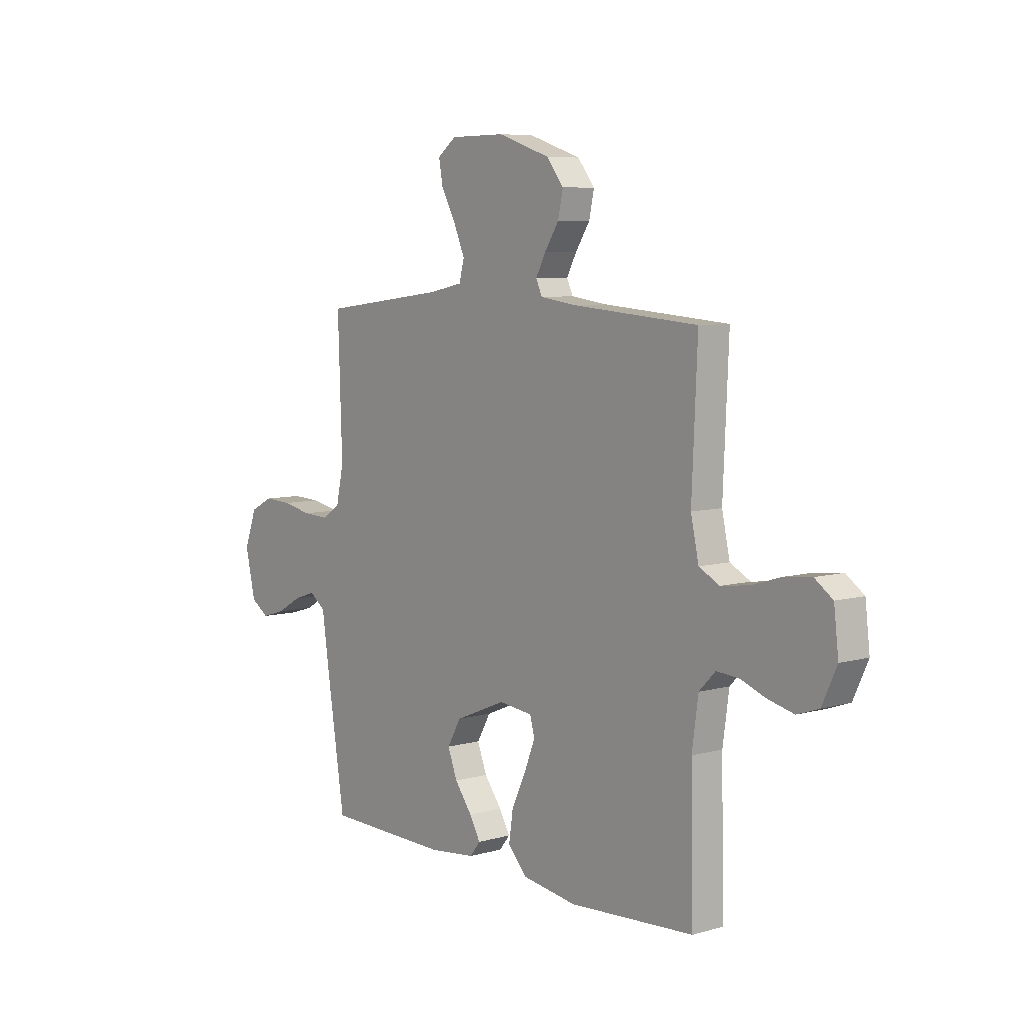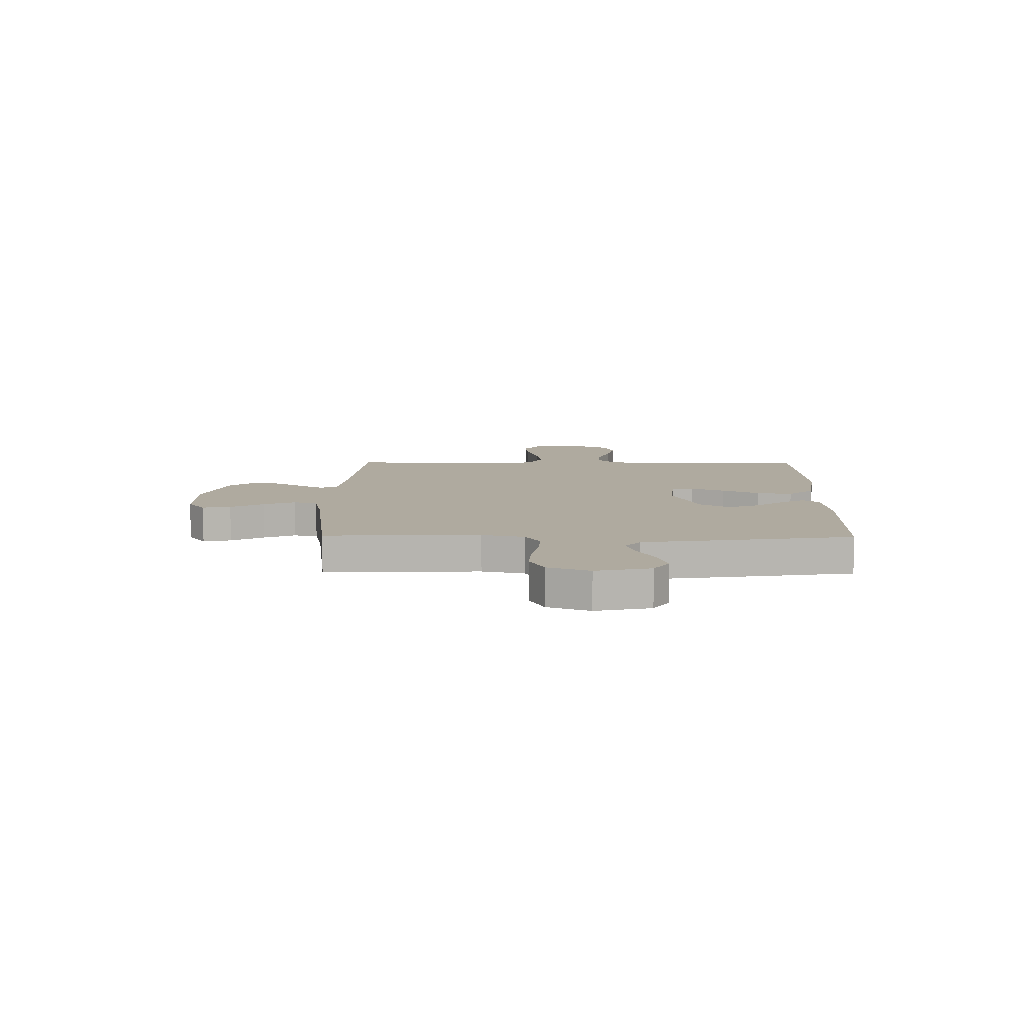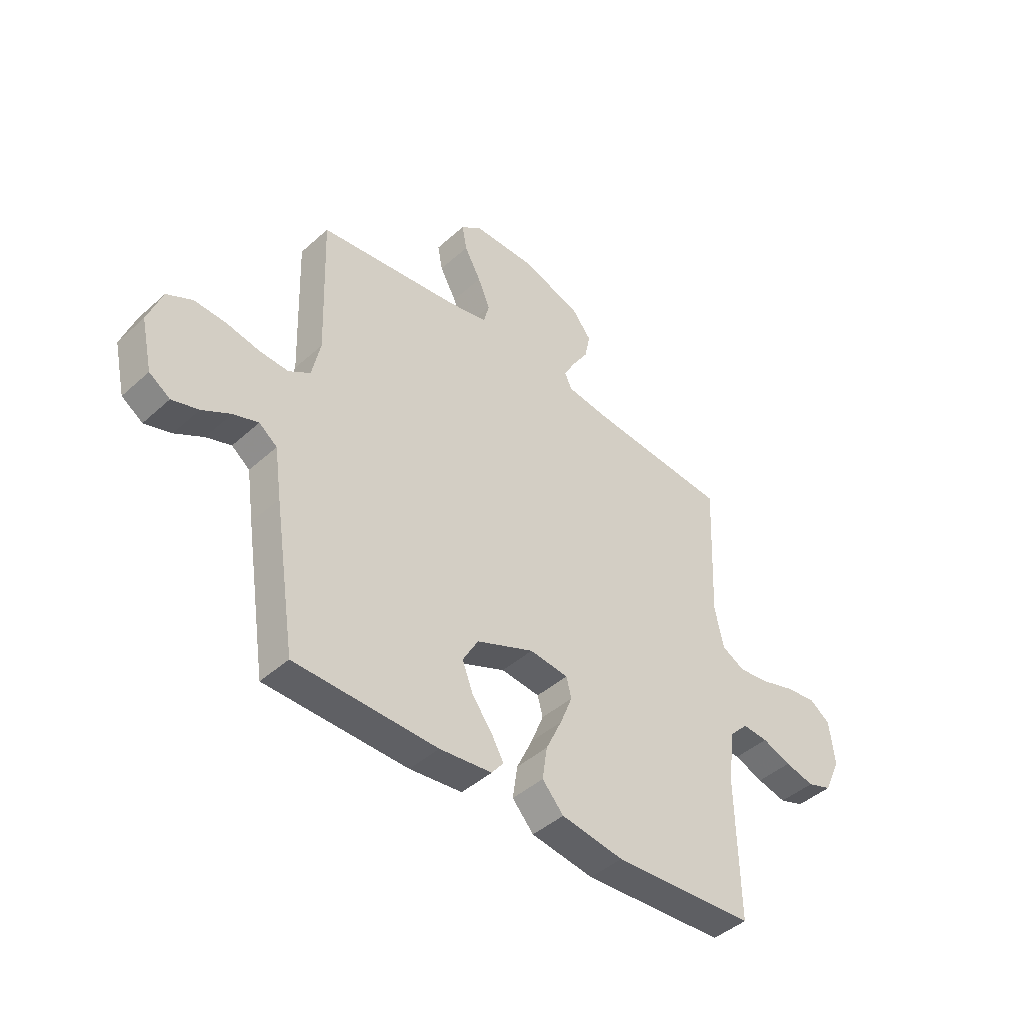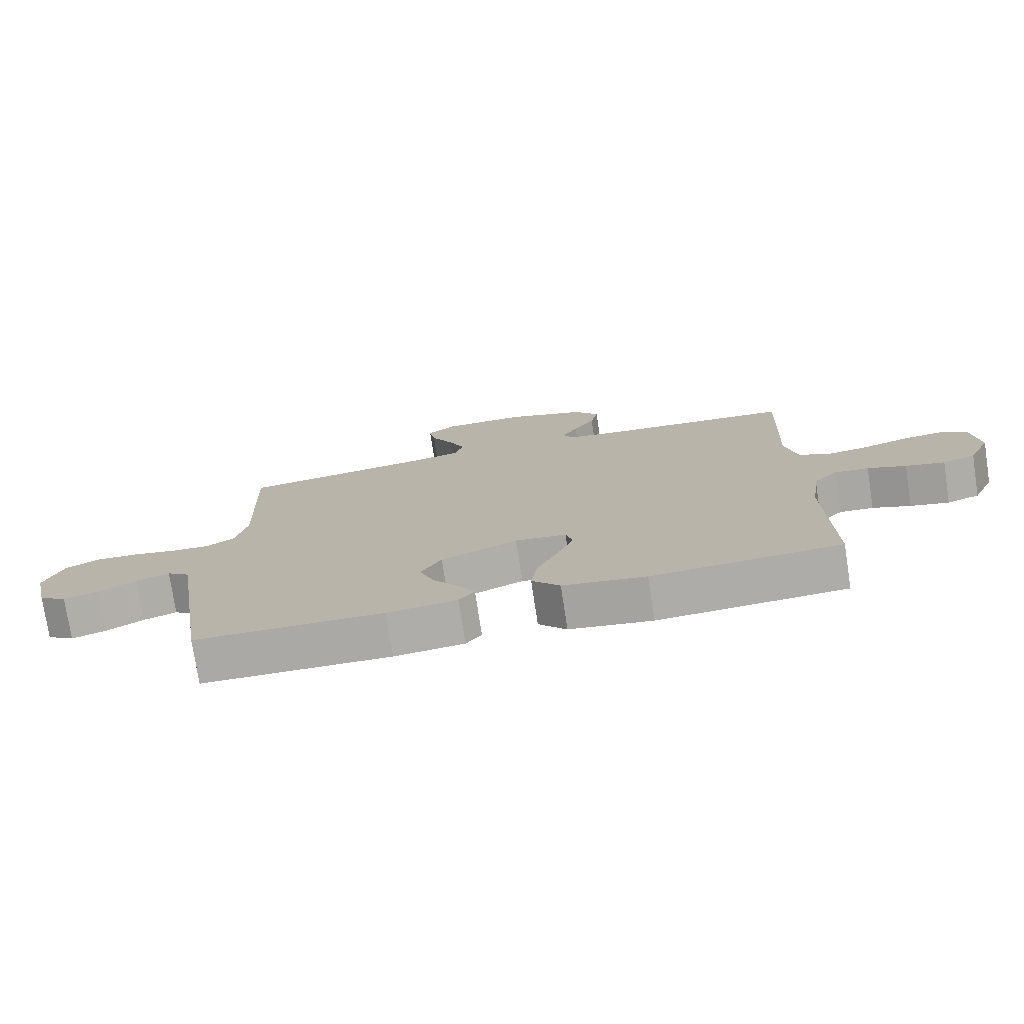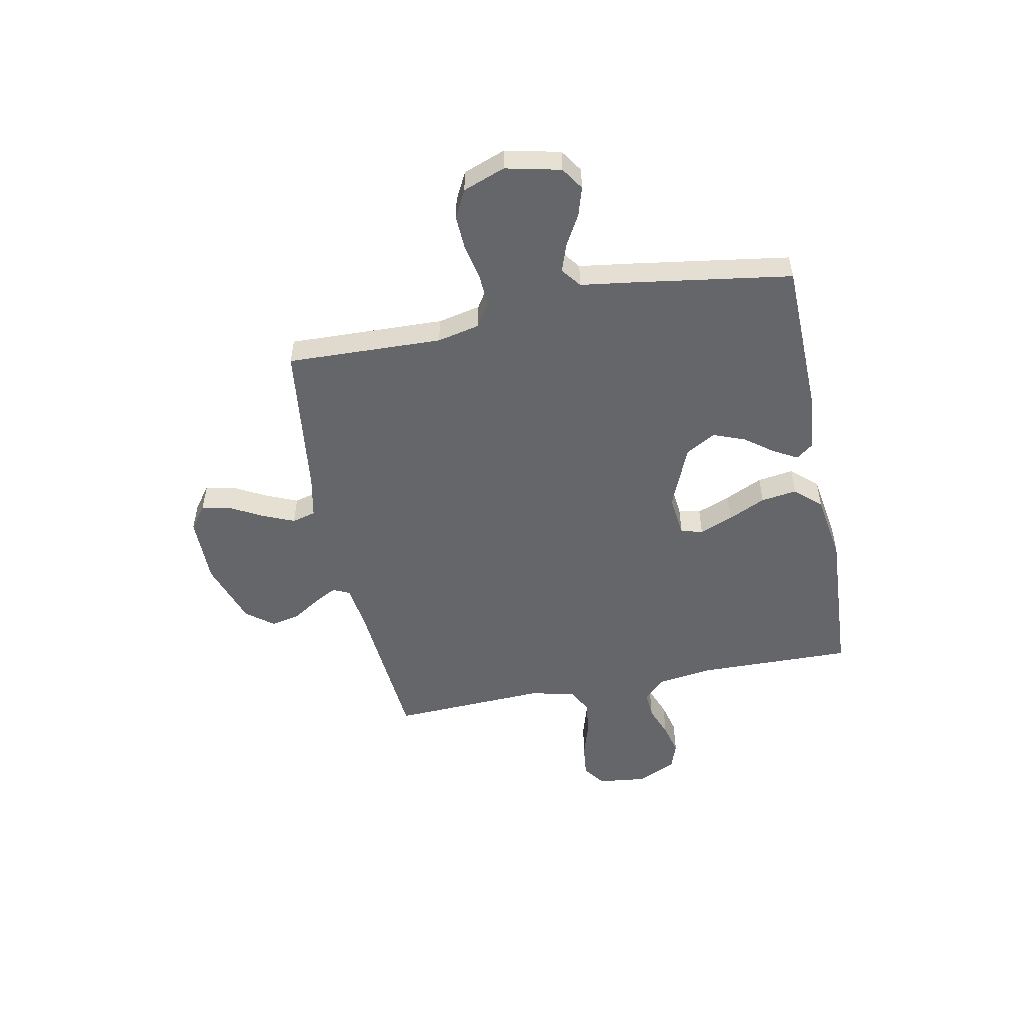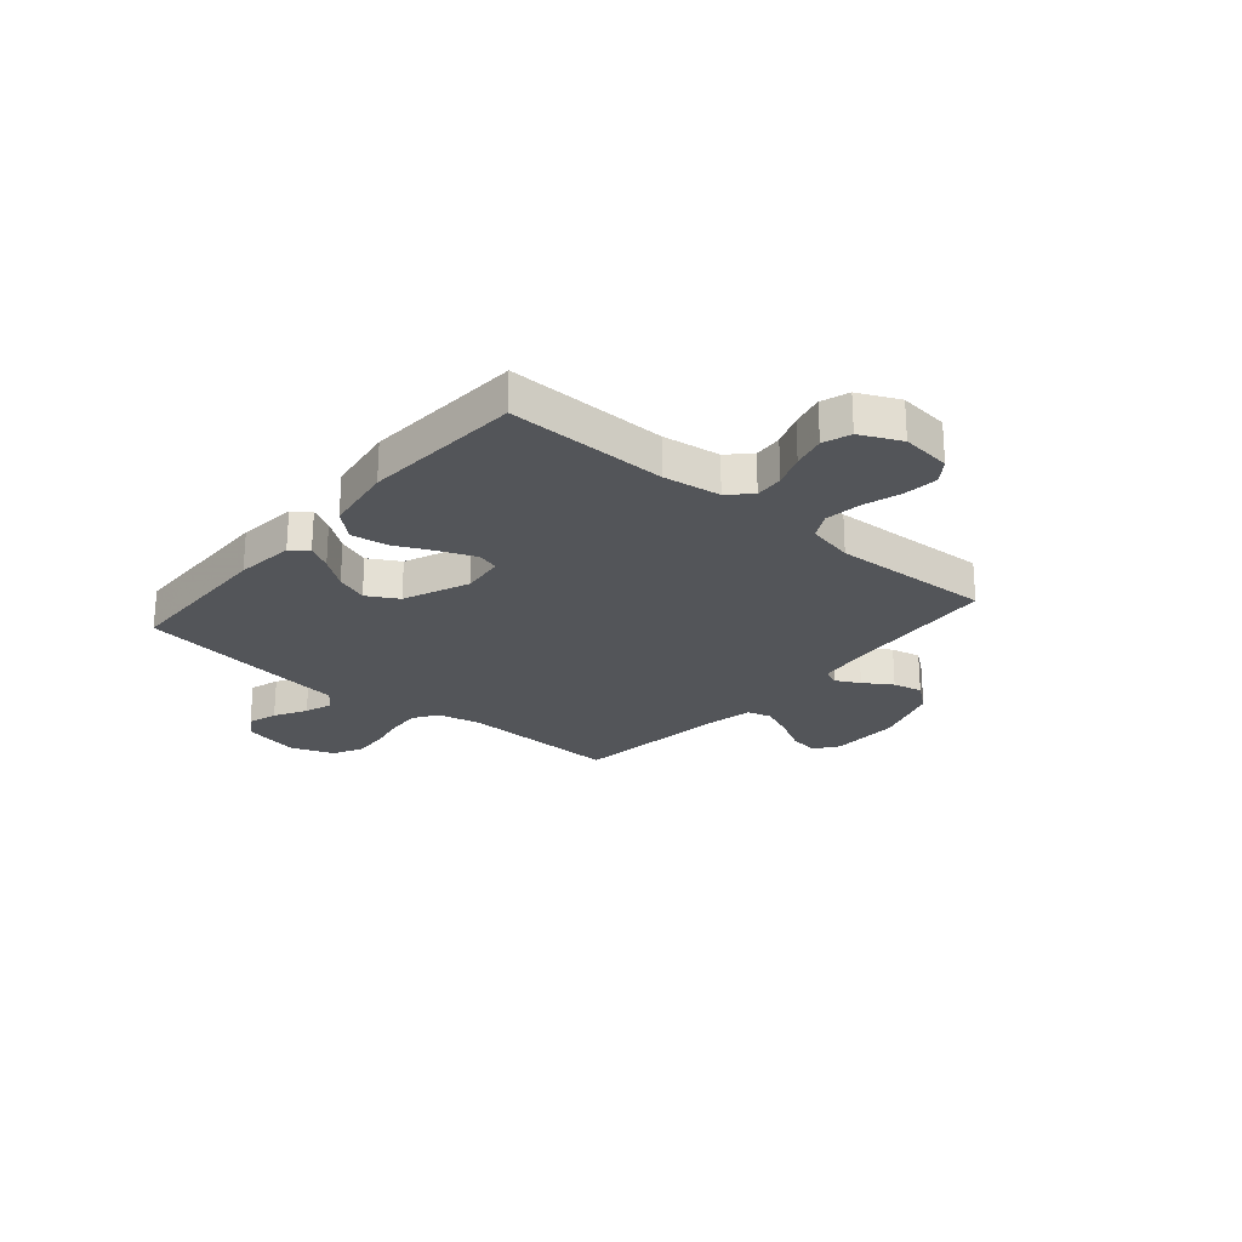
<metadata>
{"format":"obj","ext":"obj","renderer":"f3d","projection":"perspective","resolution":1024,"background":"white","views":[{"elev":7.0,"azim":-129.2,"up":"+Z"},{"elev":9.4,"azim":90.8,"up":"+Y"},{"elev":-43.8,"azim":136.5,"up":"+Z"},{"elev":-76.0,"azim":-171.3,"up":"+Z"},{"elev":-51.7,"azim":101.3,"up":"+Y"},{"elev":-24.1,"azim":-130.4,"up":"+Y"}]}
</metadata>
<code>
v -0.5 0.07 -0.5
v -0.494 0.07 -0.2
v -0.509 0.07 -0.092
v -0.548 0.07 -0.052
v -0.602 0.07 -0.056
v -0.663 0.07 -0.079
v -0.725 0.07 -0.094
v -0.777 0.07 -0.076
v -0.812 0.07 0
v -0.801 0.07 0.094
v -0.758 0.07 0.125
v -0.694 0.07 0.118
v -0.622 0.07 0.096
v -0.555 0.07 0.087
v -0.506 0.07 0.113
v -0.487 0.07 0.2
v -0.5 0.07 0.5
v -0.2 0.07 0.524
v -0.112 0.07 0.536
v -0.097 0.07 0.568
v -0.121 0.07 0.613
v -0.155 0.07 0.666
v -0.167 0.07 0.722
v -0.126 0.07 0.774
v 0 0.07 0.816
v 0.132 0.07 0.815
v 0.177 0.07 0.781
v 0.167 0.07 0.726
v 0.132 0.07 0.662
v 0.106 0.07 0.601
v 0.118 0.07 0.555
v 0.2 0.07 0.538
v 0.5 0.07 0.5
v 0.49 0.07 0.2
v 0.508 0.07 0.118
v 0.553 0.07 0.089
v 0.615 0.07 0.092
v 0.685 0.07 0.106
v 0.752 0.07 0.109
v 0.806 0.07 0.081
v 0.836 0.07 0
v 0.812 0.07 -0.106
v 0.768 0.07 -0.135
v 0.712 0.07 -0.118
v 0.652 0.07 -0.084
v 0.599 0.07 -0.066
v 0.561 0.07 -0.095
v 0.546 0.07 -0.2
v 0.5 0.07 -0.5
v 0.2 0.07 -0.506
v 0.089 0.07 -0.494
v 0.064 0.07 -0.462
v 0.09 0.07 -0.416
v 0.132 0.07 -0.36
v 0.155 0.07 -0.3
v 0.122 0.07 -0.242
v 0 0.07 -0.191
v -0.082 0.07 -0.2
v -0.093 0.07 -0.242
v -0.067 0.07 -0.307
v -0.033 0.07 -0.379
v -0.023 0.07 -0.448
v -0.068 0.07 -0.498
v -0.2 0.07 -0.518
v -0.5 0 -0.5
v -0.494 0 -0.2
v -0.509 0 -0.092
v -0.548 0 -0.052
v -0.602 0 -0.056
v -0.663 0 -0.079
v -0.725 0 -0.094
v -0.777 0 -0.076
v -0.812 0 0
v -0.801 0 0.094
v -0.758 0 0.125
v -0.694 0 0.118
v -0.622 0 0.096
v -0.555 0 0.087
v -0.506 0 0.113
v -0.487 0 0.2
v -0.5 0 0.5
v -0.2 0 0.524
v -0.112 0 0.536
v -0.097 0 0.568
v -0.121 0 0.613
v -0.155 0 0.666
v -0.167 0 0.722
v -0.126 0 0.774
v 0 0 0.816
v 0.132 0 0.815
v 0.177 0 0.781
v 0.167 0 0.726
v 0.132 0 0.662
v 0.106 0 0.601
v 0.118 0 0.555
v 0.2 0 0.538
v 0.5 0 0.5
v 0.49 0 0.2
v 0.508 0 0.118
v 0.553 0 0.089
v 0.615 0 0.092
v 0.685 0 0.106
v 0.752 0 0.109
v 0.806 0 0.081
v 0.836 0 0
v 0.812 0 -0.106
v 0.768 0 -0.135
v 0.712 0 -0.118
v 0.652 0 -0.084
v 0.599 0 -0.066
v 0.561 0 -0.095
v 0.546 0 -0.2
v 0.5 0 -0.5
v 0.2 0 -0.506
v 0.089 0 -0.494
v 0.064 0 -0.462
v 0.09 0 -0.416
v 0.132 0 -0.36
v 0.155 0 -0.3
v 0.122 0 -0.242
v 0 0 -0.191
v -0.082 0 -0.2
v -0.093 0 -0.242
v -0.067 0 -0.307
v -0.033 0 -0.379
v -0.023 0 -0.448
v -0.068 0 -0.498
v -0.2 0 -0.518
f 63 64 1 2
f 60 61 62 63
f 59 60 63 2
f 58 59 2 3
f 57 58 3 4
f 51 52 53 54
f 51 54 55
f 50 51 55
f 47 48 49 50
f 47 50 55
f 46 47 55 56
f 42 43 44 45
f 42 45 46
f 41 42 46
f 40 41 46
f 37 38 39 40
f 36 37 40 46
f 35 36 46 56
f 32 33 34
f 31 32 34 35
f 26 27 28 29
f 26 29 30
f 25 26 30
f 24 25 30 31
f 21 22 23 24
f 20 21 24 31
f 16 17 18
f 15 16 18 19
f 10 11 12 13
f 10 13 14
f 9 10 14
f 8 9 14
f 5 6 7 8
f 5 8 14 15
f 31 35 56 57
f 19 20 31 57
f 19 57 4
f 4 5 15 19
f 66 65 128 127
f 127 126 125 124
f 66 127 124 123
f 67 66 123 122
f 68 67 122 121
f 118 117 116 115
f 119 118 115
f 119 115 114
f 114 113 112 111
f 119 114 111
f 120 119 111 110
f 109 108 107 106
f 110 109 106
f 110 106 105
f 110 105 104
f 104 103 102 101
f 110 104 101 100
f 120 110 100 99
f 98 97 96
f 99 98 96 95
f 93 92 91 90
f 94 93 90
f 94 90 89
f 95 94 89 88
f 88 87 86 85
f 95 88 85 84
f 82 81 80
f 83 82 80 79
f 77 76 75 74
f 78 77 74
f 78 74 73
f 78 73 72
f 72 71 70 69
f 79 78 72 69
f 121 120 99 95
f 121 95 84 83
f 68 121 83
f 83 79 69 68
f 1 65 66 2
f 2 66 67 3
f 3 67 68 4
f 4 68 69 5
f 5 69 70 6
f 6 70 71 7
f 7 71 72 8
f 8 72 73 9
f 9 73 74 10
f 10 74 75 11
f 11 75 76 12
f 12 76 77 13
f 13 77 78 14
f 14 78 79 15
f 15 79 80 16
f 16 80 81 17
f 17 81 82 18
f 18 82 83 19
f 19 83 84 20
f 20 84 85 21
f 21 85 86 22
f 22 86 87 23
f 23 87 88 24
f 24 88 89 25
f 25 89 90 26
f 26 90 91 27
f 27 91 92 28
f 28 92 93 29
f 29 93 94 30
f 30 94 95 31
f 31 95 96 32
f 32 96 97 33
f 33 97 98 34
f 34 98 99 35
f 35 99 100 36
f 36 100 101 37
f 37 101 102 38
f 38 102 103 39
f 39 103 104 40
f 40 104 105 41
f 41 105 106 42
f 42 106 107 43
f 43 107 108 44
f 44 108 109 45
f 45 109 110 46
f 46 110 111 47
f 47 111 112 48
f 48 112 113 49
f 49 113 114 50
f 50 114 115 51
f 51 115 116 52
f 52 116 117 53
f 53 117 118 54
f 54 118 119 55
f 55 119 120 56
f 56 120 121 57
f 57 121 122 58
f 58 122 123 59
f 59 123 124 60
f 60 124 125 61
f 61 125 126 62
f 62 126 127 63
f 63 127 128 64
f 64 128 65 1

</code>
